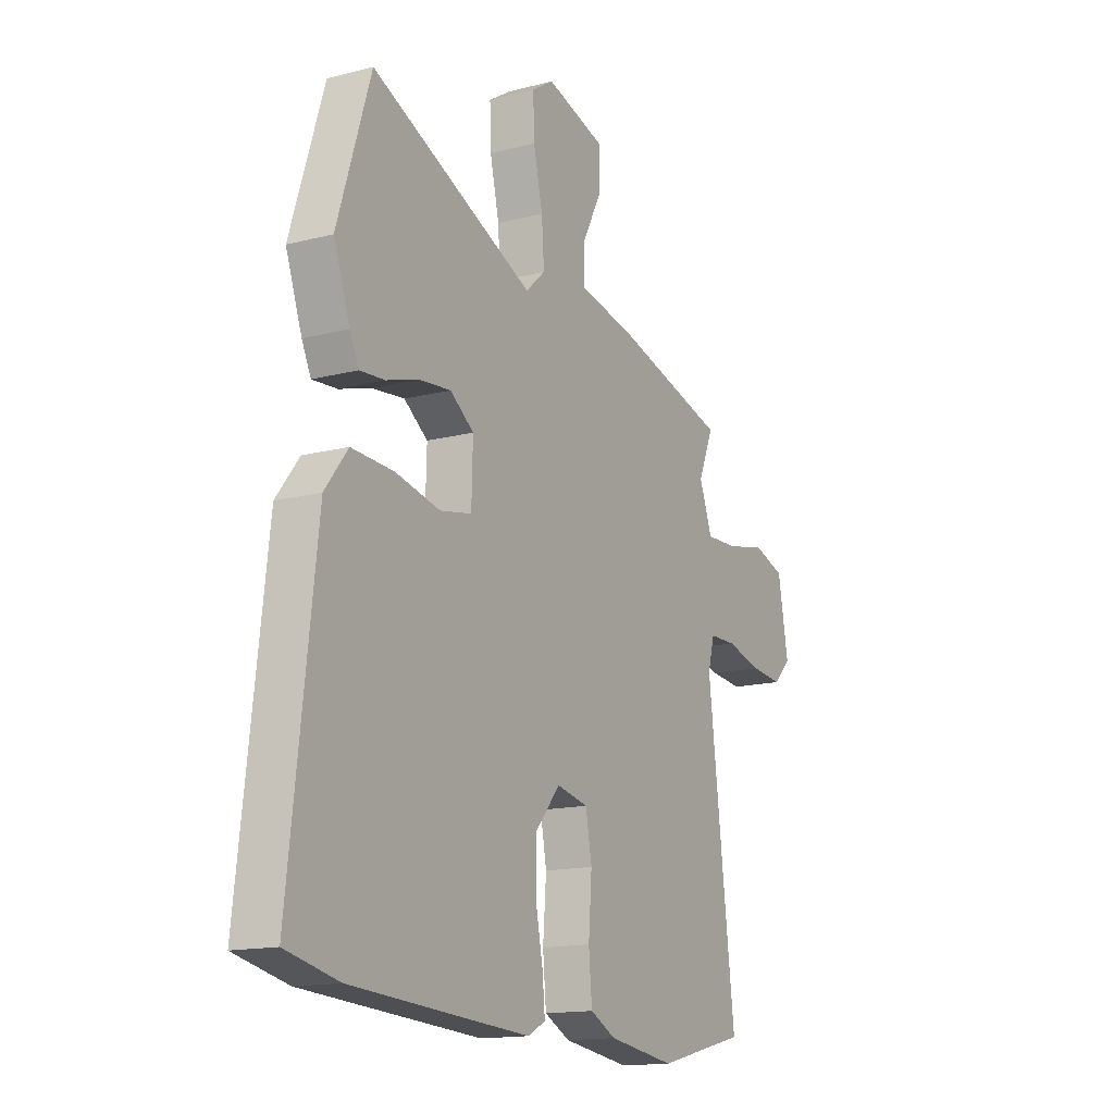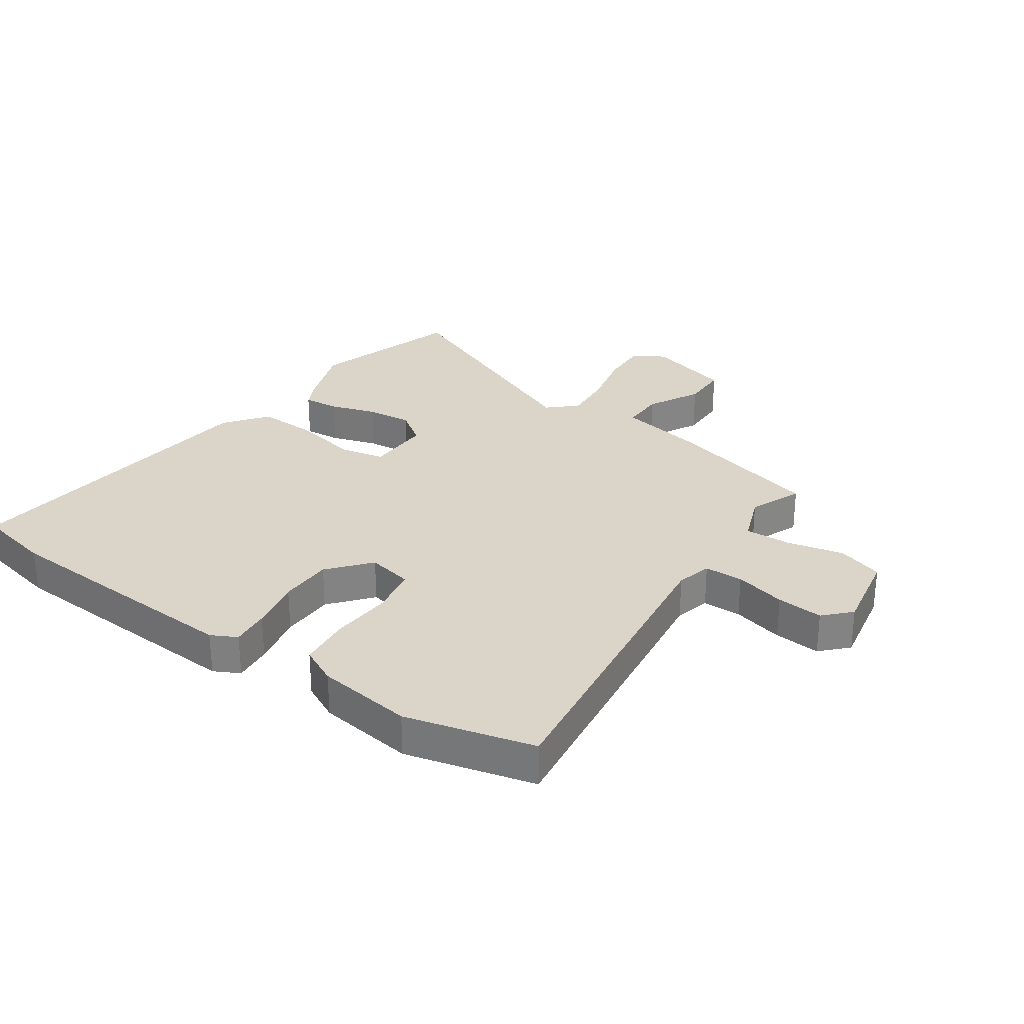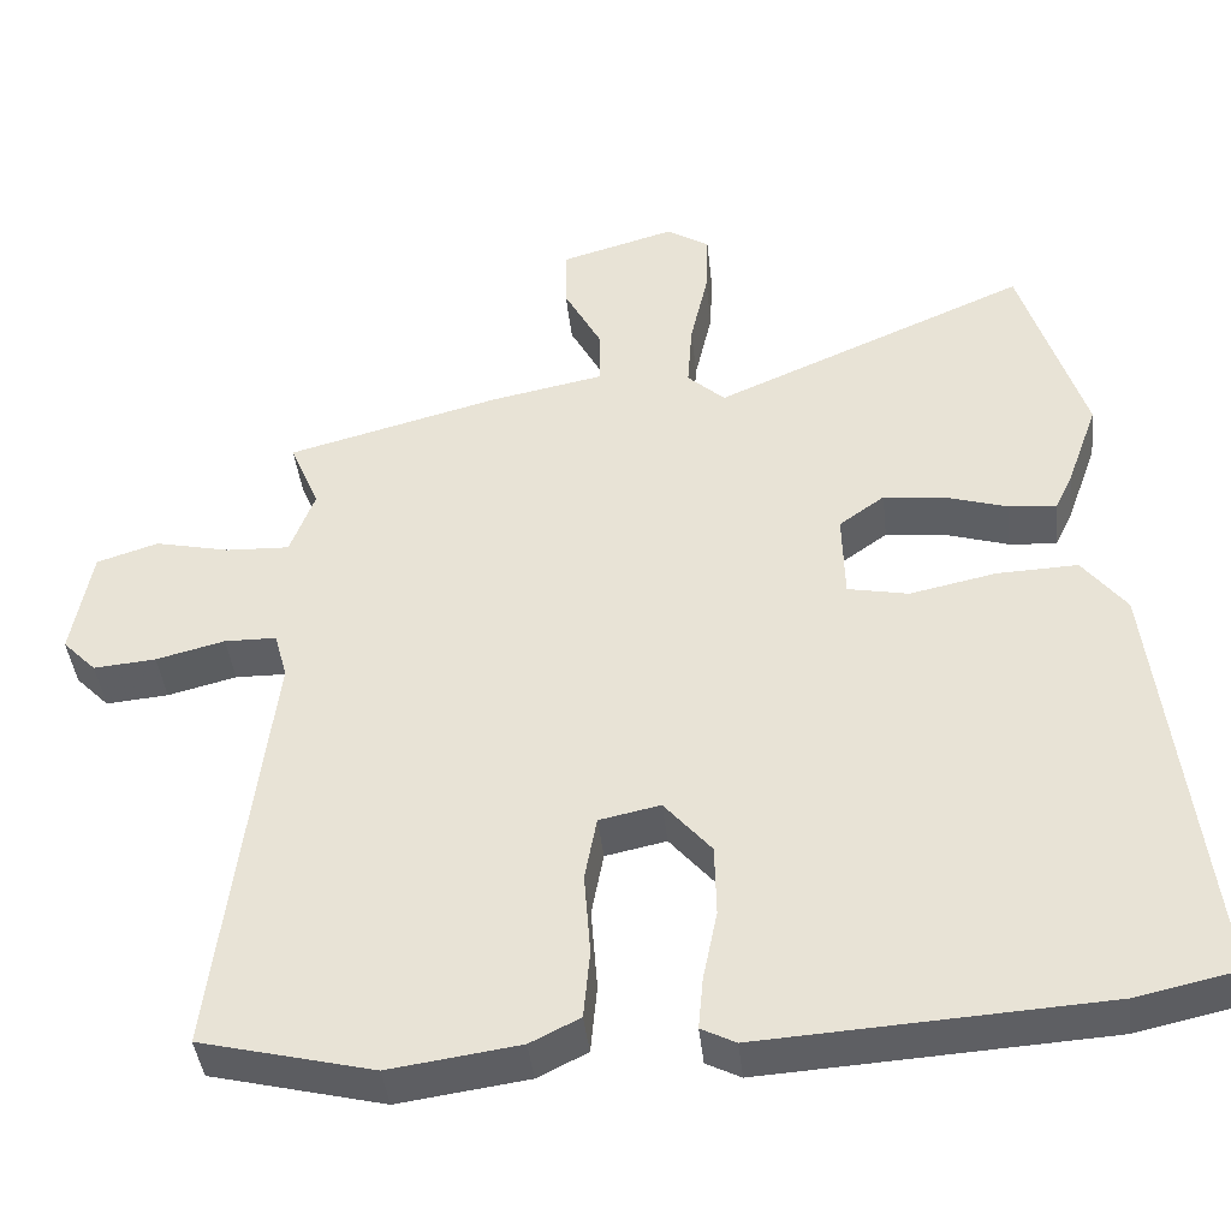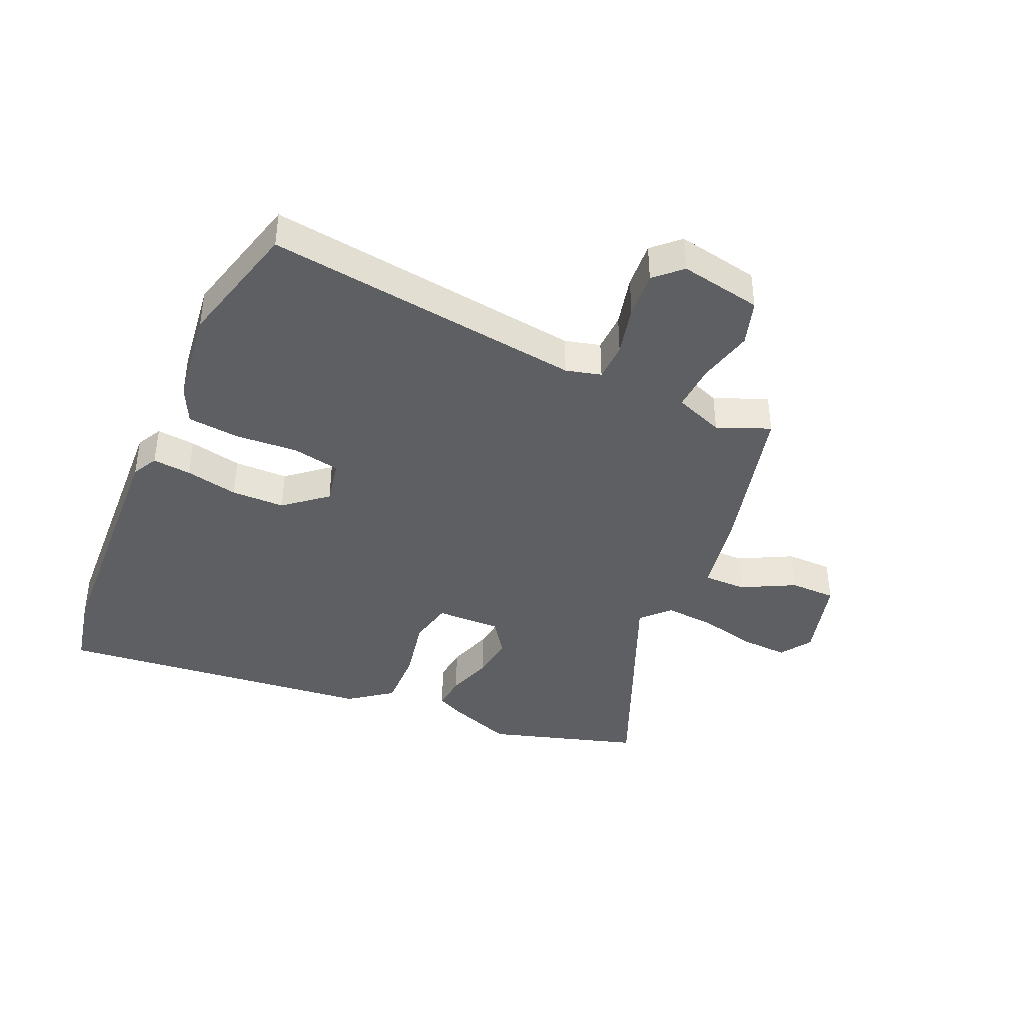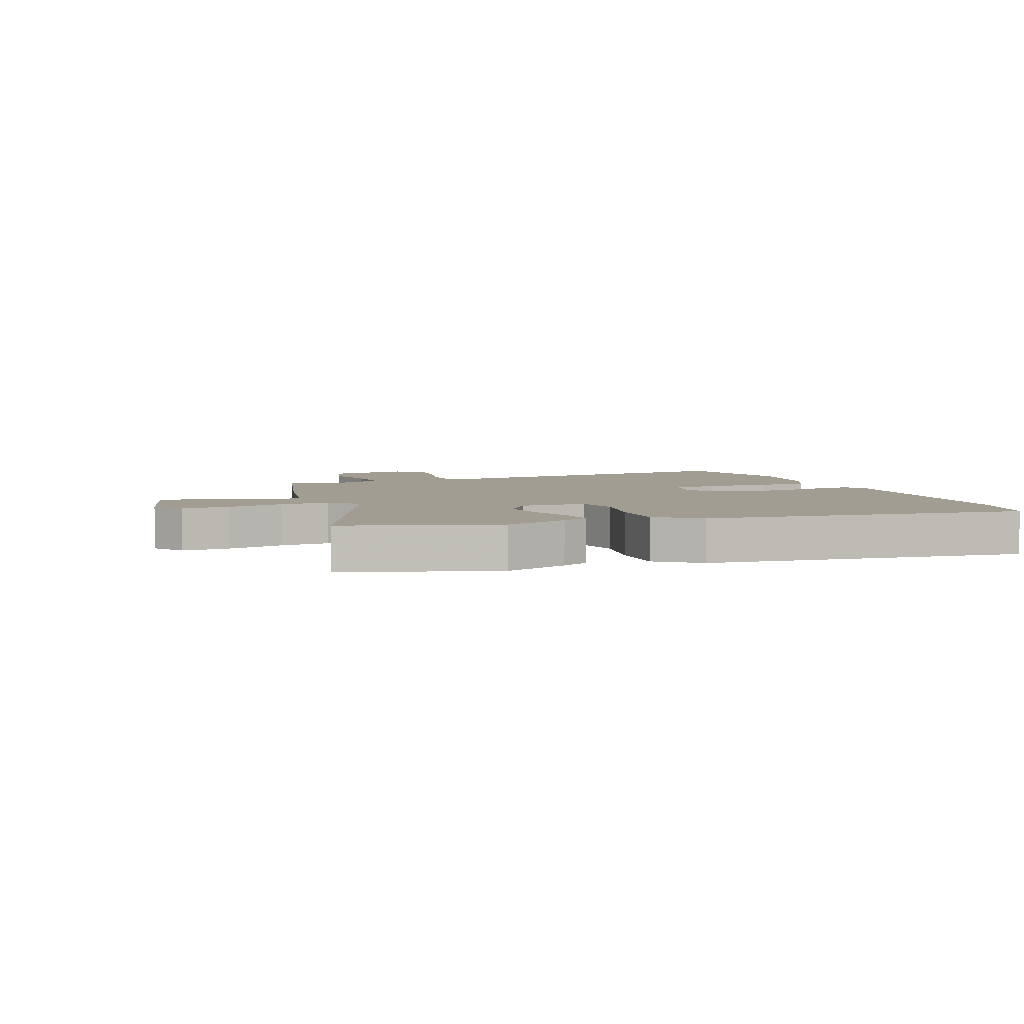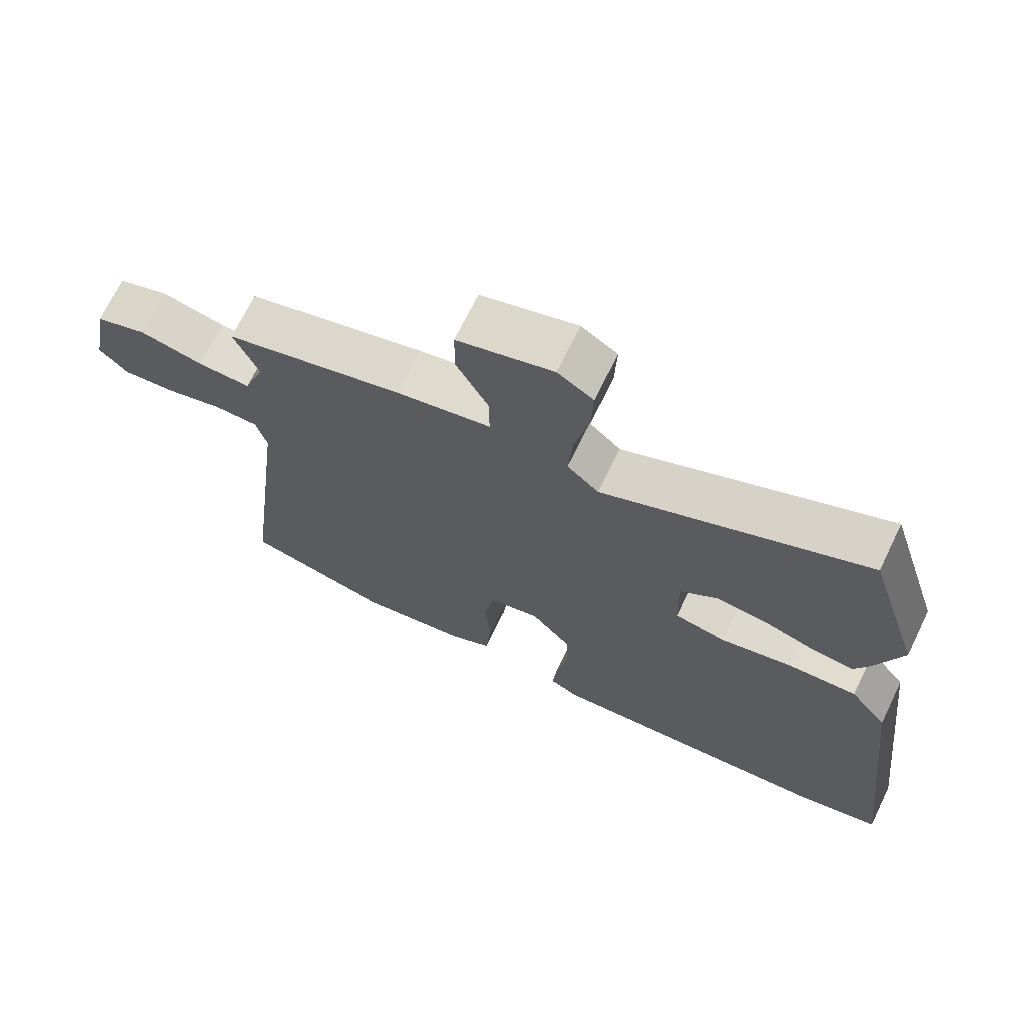
<metadata>
{"format":"obj","ext":"obj","renderer":"f3d","projection":"perspective","resolution":1024,"background":"white","views":[{"elev":-15.0,"azim":119.0,"up":"+Z"},{"elev":29.1,"azim":-145.7,"up":"+Y"},{"elev":-41.5,"azim":6.2,"up":"+Z"},{"elev":-40.3,"azim":-114.5,"up":"+Y"},{"elev":4.6,"azim":68.2,"up":"+Y"},{"elev":69.6,"azim":26.0,"up":"+Z"}]}
</metadata>
<code>
v -0.509 0.07 0.433
v -0.242 0.07 0.504
v -0.101 0.07 0.532
v -0.102 0.07 0.604
v -0.149 0.07 0.692
v -0.149 0.07 0.77
v -0.006 0.07 0.811
v 0.047 0.07 0.777
v 0.044 0.07 0.697
v 0.022 0.07 0.6
v 0.016 0.07 0.516
v 0.063 0.07 0.473
v 0.455 0.07 0.643
v 0.535 0.07 0.39
v 0.496 0.07 0.281
v 0.474 0.07 0.235
v 0.414 0.07 0.24
v 0.336 0.07 0.264
v 0.26 0.07 0.272
v 0.203 0.07 0.231
v 0.206 0.07 0.121
v 0.282 0.07 0.106
v 0.39 0.07 0.129
v 0.491 0.07 0.133
v 0.546 0.07 0.062
v 0.609 0.07 -0.476
v 0.482 0.07 -0.504
v 0.054 0.07 -0.531
v 0.011 0.07 -0.509
v 0.017 0.07 -0.444
v 0.035 0.07 -0.355
v 0.033 0.07 -0.265
v -0.026 0.07 -0.196
v -0.102 0.07 -0.212
v -0.117 0.07 -0.293
v -0.109 0.07 -0.398
v -0.117 0.07 -0.485
v -0.179 0.07 -0.516
v -0.341 0.07 -0.539
v -0.557 0.07 -0.486
v -0.491 0.07 0.049
v -0.507 0.07 0.108
v -0.572 0.07 0.109
v -0.658 0.07 0.087
v -0.736 0.07 0.08
v -0.778 0.07 0.123
v -0.753 0.07 0.261
v -0.676 0.07 0.286
v -0.582 0.07 0.265
v -0.503 0.07 0.262
v -0.472 0.07 0.345
v -0.509 0 0.433
v -0.242 0 0.504
v -0.101 0 0.532
v -0.102 0 0.604
v -0.149 0 0.692
v -0.149 0 0.77
v -0.006 0 0.811
v 0.047 0 0.777
v 0.044 0 0.697
v 0.022 0 0.6
v 0.016 0 0.516
v 0.063 0 0.473
v 0.455 0 0.643
v 0.535 0 0.39
v 0.496 0 0.281
v 0.474 0 0.235
v 0.414 0 0.24
v 0.336 0 0.264
v 0.26 0 0.272
v 0.203 0 0.231
v 0.206 0 0.121
v 0.282 0 0.106
v 0.39 0 0.129
v 0.491 0 0.133
v 0.546 0 0.062
v 0.609 0 -0.476
v 0.482 0 -0.504
v 0.054 0 -0.531
v 0.011 0 -0.509
v 0.017 0 -0.444
v 0.035 0 -0.355
v 0.033 0 -0.265
v -0.026 0 -0.196
v -0.102 0 -0.212
v -0.117 0 -0.293
v -0.109 0 -0.398
v -0.117 0 -0.485
v -0.179 0 -0.516
v -0.341 0 -0.539
v -0.557 0 -0.486
v -0.491 0 0.049
v -0.507 0 0.108
v -0.572 0 0.109
v -0.658 0 0.087
v -0.736 0 0.08
v -0.778 0 0.123
v -0.753 0 0.261
v -0.676 0 0.286
v -0.582 0 0.265
v -0.503 0 0.262
v -0.472 0 0.345
f 46 47 48 49
f 46 49 50
f 43 44 45 46
f 42 43 46 50
f 41 42 50 51
f 39 40 41
f 38 39 41 51
f 35 36 37 38
f 34 35 38 51
f 28 29 30 31
f 28 31 32
f 27 28 32
f 26 27 32 33
f 22 23 24 25
f 22 25 26 33
f 15 16 17 18
f 15 18 19
f 12 13 14 15
f 12 15 19
f 11 12 19 20
f 7 8 9 10
f 7 10 11
f 4 5 6 7
f 3 4 7 11
f 21 22 33 34
f 20 21 34 51
f 3 11 20 51
f 1 2 3 51
f 100 99 98 97
f 101 100 97
f 97 96 95 94
f 101 97 94 93
f 102 101 93 92
f 92 91 90
f 102 92 90 89
f 89 88 87 86
f 102 89 86 85
f 82 81 80 79
f 83 82 79
f 83 79 78
f 84 83 78 77
f 76 75 74 73
f 84 77 76 73
f 69 68 67 66
f 70 69 66
f 66 65 64 63
f 70 66 63
f 71 70 63 62
f 61 60 59 58
f 62 61 58
f 58 57 56 55
f 62 58 55 54
f 85 84 73 72
f 102 85 72 71
f 102 71 62 54
f 102 54 53 52
f 1 52 53 2
f 2 53 54 3
f 3 54 55 4
f 4 55 56 5
f 5 56 57 6
f 6 57 58 7
f 7 58 59 8
f 8 59 60 9
f 9 60 61 10
f 10 61 62 11
f 11 62 63 12
f 12 63 64 13
f 13 64 65 14
f 14 65 66 15
f 15 66 67 16
f 16 67 68 17
f 17 68 69 18
f 18 69 70 19
f 19 70 71 20
f 20 71 72 21
f 21 72 73 22
f 22 73 74 23
f 23 74 75 24
f 24 75 76 25
f 25 76 77 26
f 26 77 78 27
f 27 78 79 28
f 28 79 80 29
f 29 80 81 30
f 30 81 82 31
f 31 82 83 32
f 32 83 84 33
f 33 84 85 34
f 34 85 86 35
f 35 86 87 36
f 36 87 88 37
f 37 88 89 38
f 38 89 90 39
f 39 90 91 40
f 40 91 92 41
f 41 92 93 42
f 42 93 94 43
f 43 94 95 44
f 44 95 96 45
f 45 96 97 46
f 46 97 98 47
f 47 98 99 48
f 48 99 100 49
f 49 100 101 50
f 50 101 102 51
f 51 102 52 1

</code>
